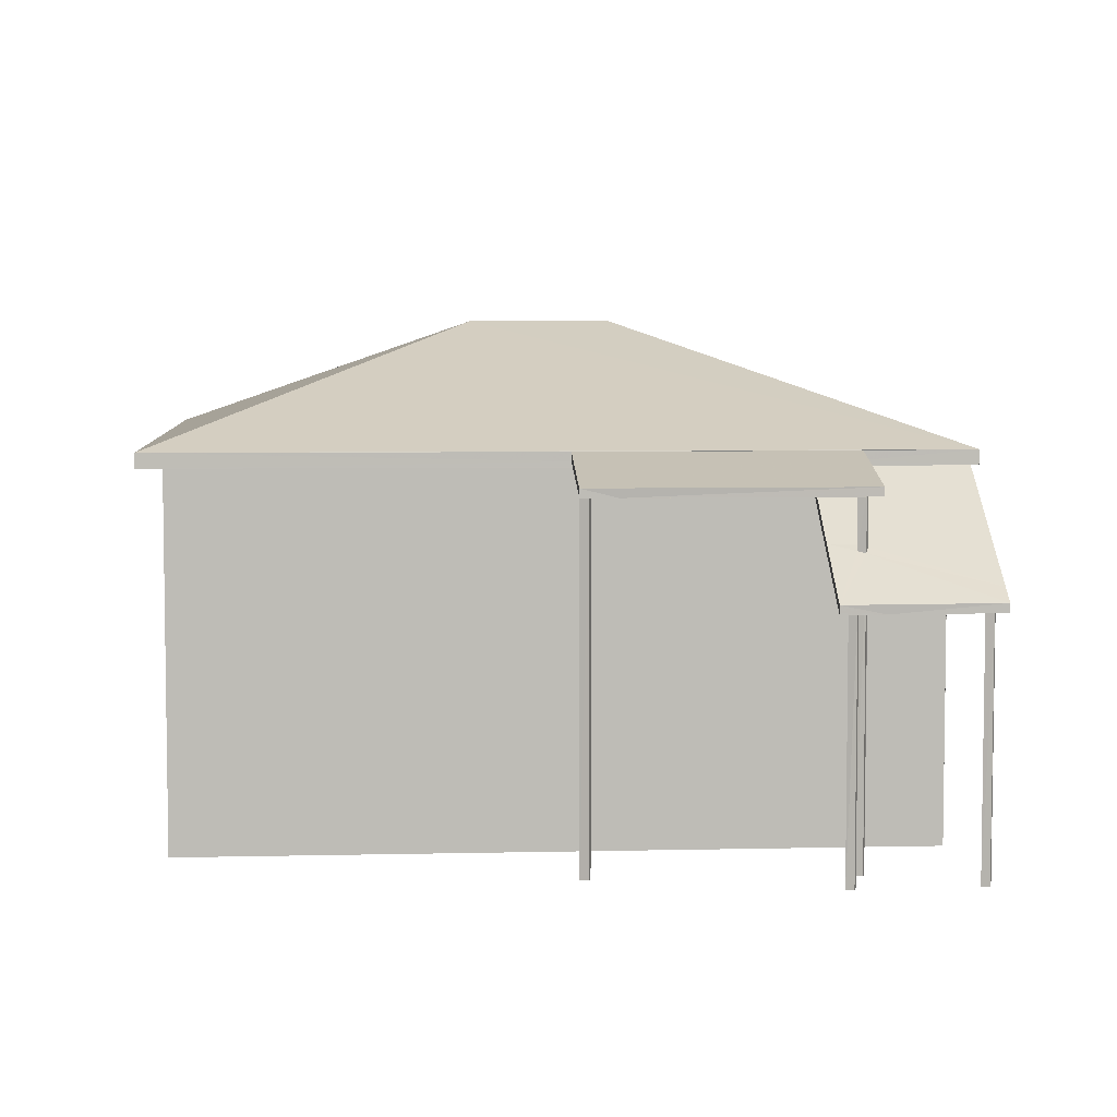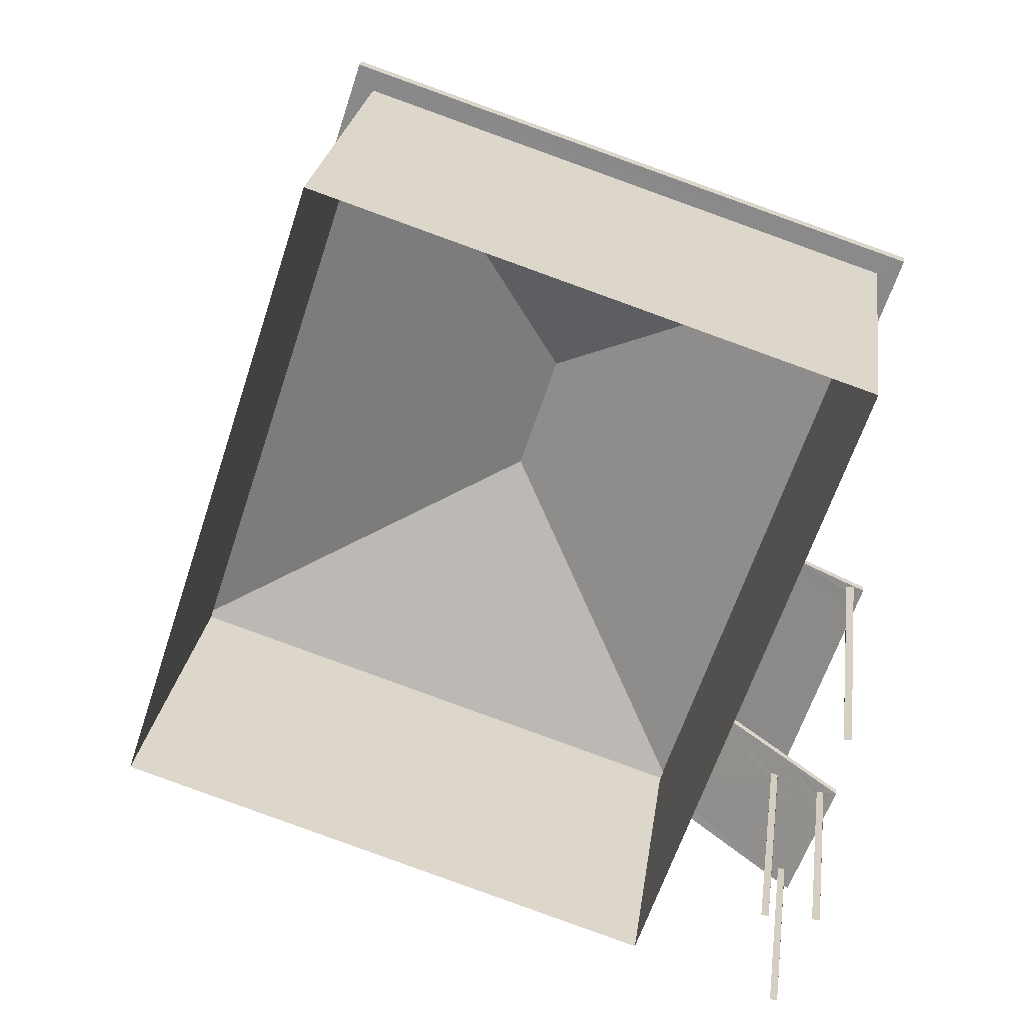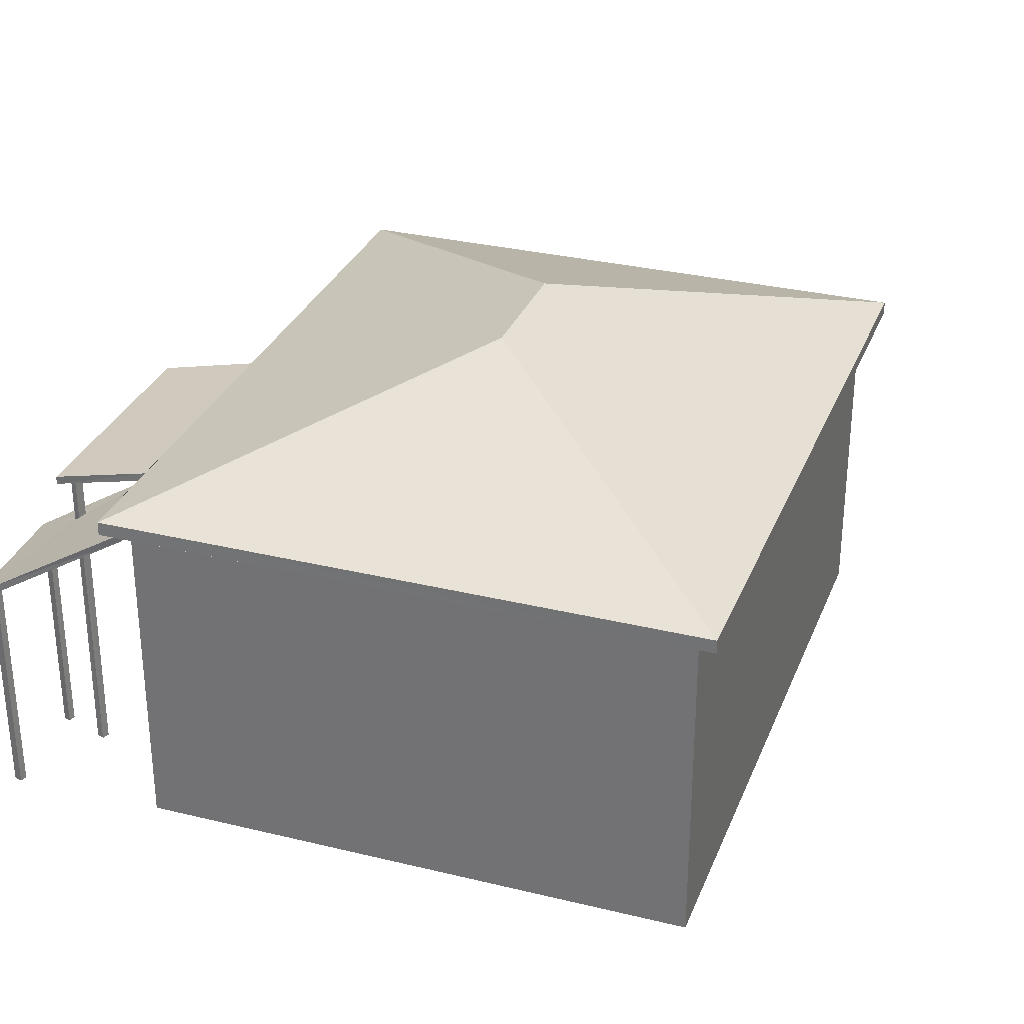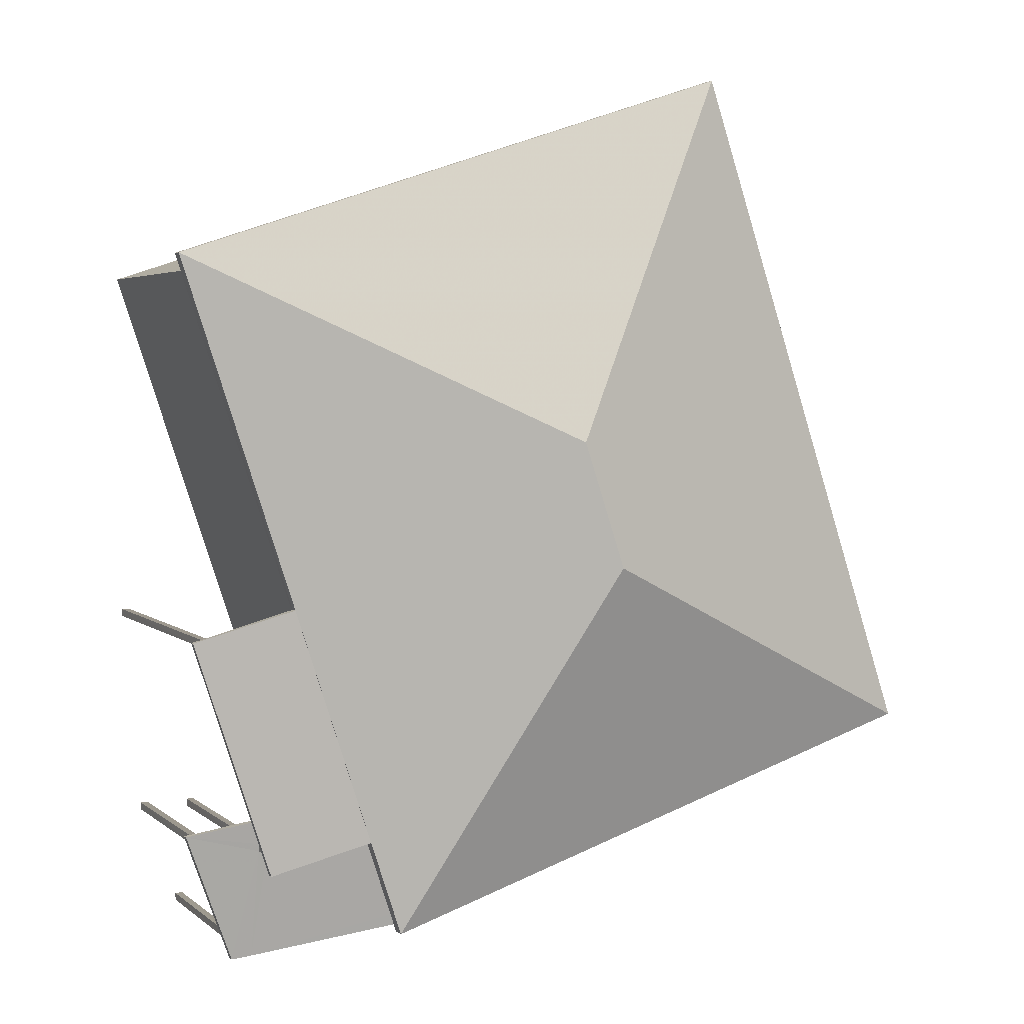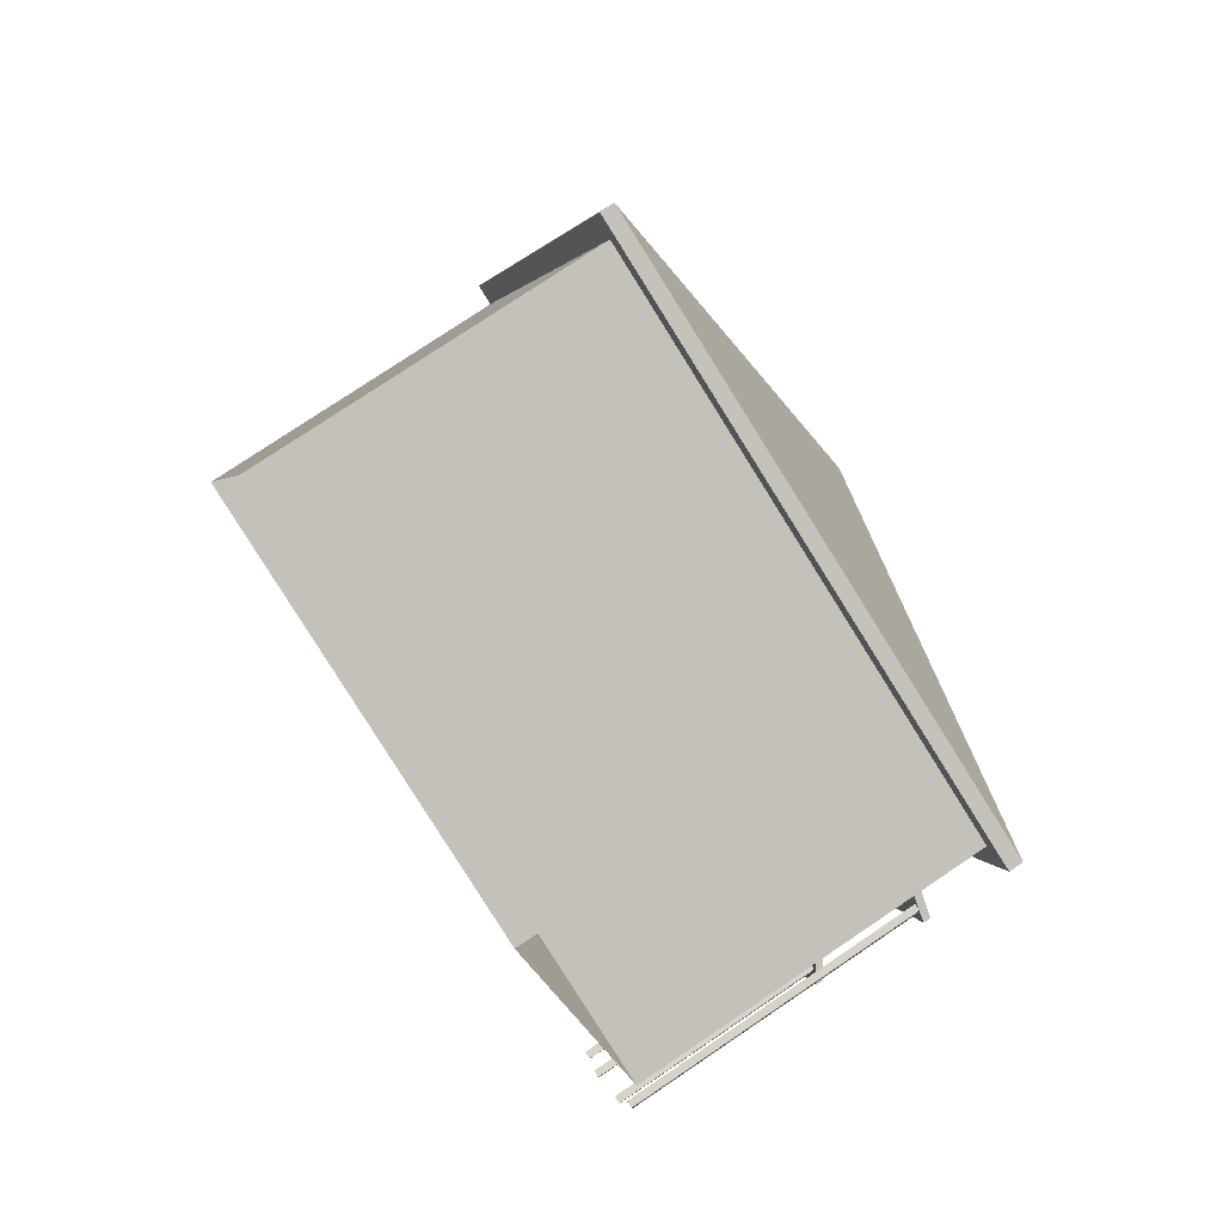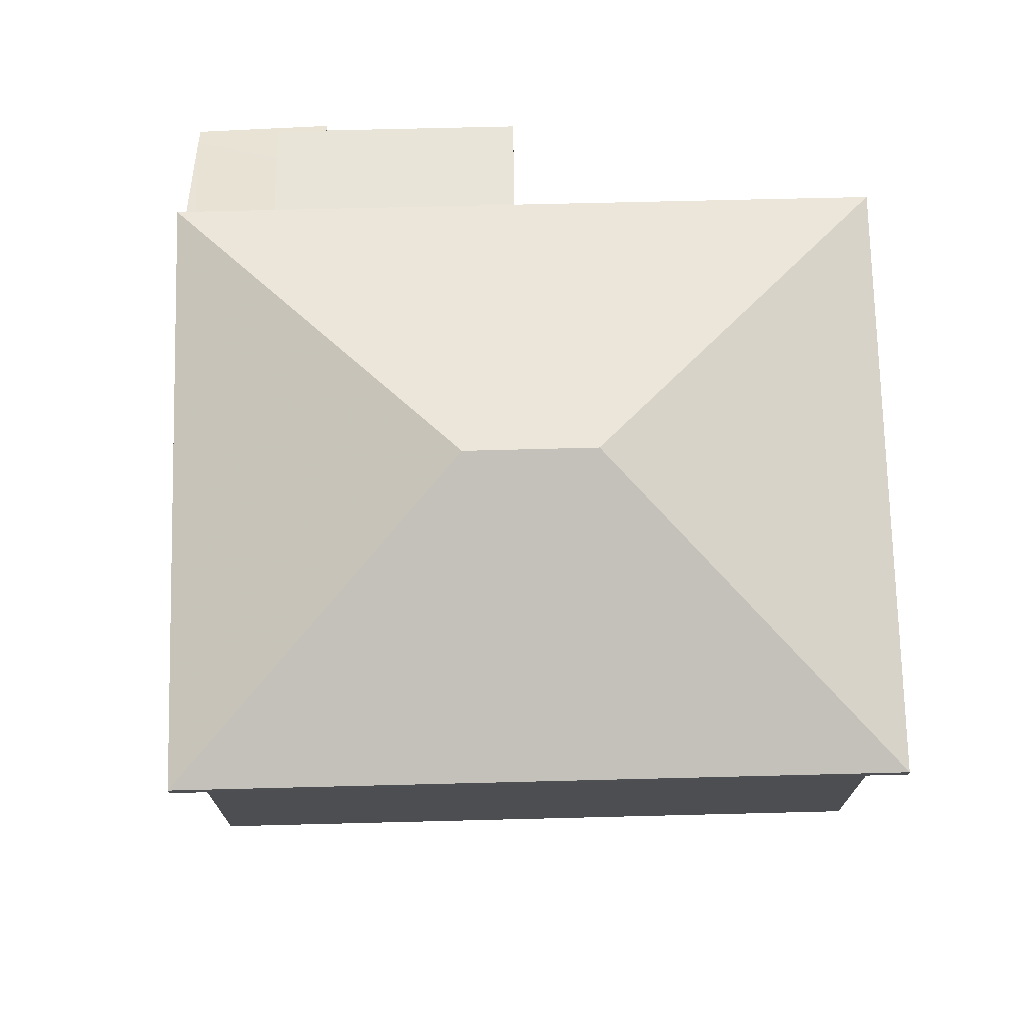
<metadata>
{"format":"obj","ext":"obj","renderer":"f3d","projection":"perspective","resolution":1024,"background":"white","views":[{"elev":5.7,"azim":-75.8,"up":"+Z"},{"elev":25.5,"azim":-172.2,"up":"+Y"},{"elev":30.8,"azim":37.5,"up":"+Z"},{"elev":3.6,"azim":-23.6,"up":"+Y"},{"elev":76.9,"azim":-124.0,"up":"+Y"},{"elev":73.2,"azim":106.8,"up":"+Z"}]}
</metadata>
<code>
v -8.915e+04 -1.009e+05 1.598
v -8.915e+04 -1.009e+05 1.598
v -8.915e+04 -1.009e+05 1.598
v -8.915e+04 -1.009e+05 1.598
v -8.915e+04 -1.009e+05 1.598
v -8.915e+04 -1.009e+05 1.598
v -8.915e+04 -1.009e+05 1.598
v -8.915e+04 -1.009e+05 1.598
v -8.915e+04 -1.008e+05 1.597
v -8.915e+04 -1.008e+05 1.597
v -8.915e+04 -1.008e+05 1.597
v -8.915e+04 -1.008e+05 1.597
v -8.915e+04 -1.009e+05 1.598
v -8.915e+04 -1.009e+05 1.598
v -8.915e+04 -1.009e+05 1.598
v -8.915e+04 -1.009e+05 1.598
v -8.915e+04 -1.008e+05 1.595
v -8.914e+04 -1.008e+05 1.594
v -8.914e+04 -1.009e+05 1.596
v -8.915e+04 -1.009e+05 1.598
v -8.915e+04 -1.009e+05 7.799
v -8.915e+04 -1.009e+05 7.799
v -8.915e+04 -1.008e+05 7.797
v -8.915e+04 -1.008e+05 7.798
v -8.915e+04 -1.008e+05 7.797
v -8.915e+04 -1.009e+05 7.8
v -8.915e+04 -1.009e+05 7.8
v -8.915e+04 -1.009e+05 7.799
v -8.915e+04 -1.009e+05 7.799
v -8.915e+04 -1.009e+05 5.823
v -8.915e+04 -1.009e+05 5.925
v -8.915e+04 -1.009e+05 5.977
v -8.915e+04 -1.009e+05 6.458
v -8.915e+04 -1.009e+05 6.403
v -8.915e+04 -1.009e+05 6.557
v -8.915e+04 -1.009e+05 5.869
v -8.915e+04 -1.009e+05 5.925
v -8.915e+04 -1.009e+05 6.427
v -8.915e+04 -1.009e+05 5.899
v -8.915e+04 -1.009e+05 5.769
v -8.915e+04 -1.009e+05 5.768
v -8.915e+04 -1.009e+05 5.867
v -8.915e+04 -1.009e+05 5.934
v -8.915e+04 -1.009e+05 5.897
v -8.915e+04 -1.009e+05 6.54
v -8.915e+04 -1.009e+05 7.707
v -8.915e+04 -1.009e+05 6.509
v -8.915e+04 -1.009e+05 7.71
v -8.915e+04 -1.009e+05 7.706
v -8.915e+04 -1.009e+05 7.709
v -8.915e+04 -1.009e+05 7.709
v -8.915e+04 -1.008e+05 7.503
v -8.915e+04 -1.008e+05 7.494
v -8.915e+04 -1.008e+05 7.495
v -8.915e+04 -1.008e+05 7.83
v -8.915e+04 -1.008e+05 7.504
v -8.915e+04 -1.009e+05 7.447
v -8.915e+04 -1.008e+05 7.483
v -8.915e+04 -1.009e+05 7.484
v -8.915e+04 -1.009e+05 7.465
v -8.915e+04 -1.009e+05 7.448
v -8.915e+04 -1.009e+05 7.495
v -8.914e+04 -1.008e+05 7.795
v -8.914e+04 -1.008e+05 7.795
v -8.915e+04 -1.009e+05 7.504
v -8.915e+04 -1.009e+05 7.504
v -8.915e+04 -1.009e+05 7.885
v -8.915e+04 -1.008e+05 7.884
v -8.915e+04 -1.009e+05 7.8
v -8.914e+04 -1.009e+05 7.798
v -8.915e+04 -1.009e+05 7.8
v -8.914e+04 -1.009e+05 7.798
v -8.915e+04 -1.009e+05 7.8
v -8.915e+04 -1.008e+05 7.447
v -8.915e+04 -1.009e+05 5.925
v -8.915e+04 -1.009e+05 5.925
v -8.915e+04 -1.009e+05 5.771
v -8.915e+04 -1.009e+05 5.925
v -8.915e+04 -1.009e+05 5.925
v -8.915e+04 -1.009e+05 5.925
v -8.915e+04 -1.009e+05 5.925
v -8.915e+04 -1.008e+05 7.504
v -8.915e+04 -1.008e+05 7.503
v -8.915e+04 -1.008e+05 8.047
v -8.915e+04 -1.009e+05 8.05
v -8.914e+04 -1.008e+05 10.03
v -8.915e+04 -1.009e+05 6.127
v -8.915e+04 -1.009e+05 6.659
v -8.915e+04 -1.009e+05 6.577
v -8.915e+04 -1.009e+05 6.69
v -8.915e+04 -1.009e+05 6.707
v -8.915e+04 -1.009e+05 6.608
v -8.915e+04 -1.009e+05 5.921
v -8.915e+04 -1.009e+05 5.918
v -8.914e+04 -1.008e+05 8.045
v -8.914e+04 -1.008e+05 10.03
v -8.914e+04 -1.009e+05 8.048
v -8.915e+04 -1.008e+05 8.034
v -8.915e+04 -1.008e+05 7.597
v -8.915e+04 -1.009e+05 7.598
v -8.915e+04 -1.009e+05 8.035
v -8.915e+04 -1.009e+05 7.504
v -8.915e+04 -1.009e+05 7.504
f 1 2 3
f 4 1 3
f 5 6 7
f 5 8 6
f 9 10 11
f 12 9 11
f 13 14 15
f 13 16 14
f 17 18 19
f 20 17 19
f 21 22 23
f 24 25 23
f 26 27 28
f 26 28 29
f 24 22 29
f 28 24 29
f 24 23 22
f 30 31 32
f 33 34 35
f 30 36 31
f 37 38 32
f 33 38 34
f 34 38 39
f 39 38 37
f 31 37 32
f 40 41 42
f 41 43 44
f 41 44 42
f 45 33 35
f 46 45 35
f 47 32 38
f 48 32 49
f 48 49 50
f 46 47 45
f 47 46 51
f 49 32 51
f 32 47 51
f 52 53 54
f 55 52 54
f 56 57 58
f 59 60 61
f 57 55 62
f 55 56 52
f 62 61 57
f 59 61 62
f 55 57 56
f 25 63 23
f 25 64 63
f 62 55 65
f 60 59 66
f 66 65 67
f 60 66 67
f 55 68 67
f 67 65 55
f 69 70 71
f 70 72 71
f 73 27 26
f 72 27 71
f 71 27 73
f 54 53 74
f 57 74 58
f 74 53 58
f 43 34 75
f 43 75 44
f 76 40 42
f 39 77 40
f 36 30 77
f 34 76 75
f 36 77 39
f 40 34 39
f 34 40 76
f 72 70 63
f 64 72 63
f 31 78 79
f 37 31 79
f 76 80 81
f 75 76 81
f 56 82 83
f 52 56 83
f 84 85 86
f 87 88 89
f 90 91 92
f 73 26 87
f 29 90 88
f 90 29 91
f 26 29 88
f 26 88 87
f 89 93 87
f 91 94 92
f 92 94 89
f 89 94 93
f 95 96 97
f 98 99 100
f 101 98 100
f 96 86 85
f 66 102 103
f 65 66 103
f 97 96 85
f 86 95 84
f 86 96 95
f 58 11 10
f 58 53 11
f 2 78 36
f 2 36 3
f 78 31 36
f 49 20 50
f 69 50 70
f 70 50 19
f 50 20 19
f 82 9 12
f 83 82 12
f 97 72 64
f 95 97 64
f 67 68 24
f 28 67 24
f 92 62 90
f 90 62 103
f 62 65 103
f 42 7 6
f 42 44 7
f 94 43 41
f 94 34 43
f 34 91 35
f 35 91 46
f 22 46 29
f 46 91 29
f 94 91 34
f 7 44 5
f 5 44 81
f 44 75 81
f 80 8 5
f 81 80 5
f 47 16 13
f 45 47 13
f 93 94 40
f 93 40 77
f 94 41 40
f 90 103 102
f 88 90 102
f 88 102 59
f 88 59 89
f 102 66 59
f 84 25 68
f 85 84 98
f 25 24 68
f 85 67 27
f 27 67 28
f 101 67 85
f 98 101 85
f 84 68 98
f 11 53 12
f 12 53 83
f 53 52 83
f 33 13 15
f 33 45 13
f 63 19 18
f 63 70 19
f 79 78 2
f 1 79 2
f 100 99 57
f 100 57 61
f 99 74 57
f 38 14 16
f 47 38 16
f 69 48 50
f 69 71 48
f 95 64 25
f 84 95 25
f 63 18 17
f 23 63 17
f 67 101 60
f 60 100 61
f 60 101 100
f 20 49 51
f 20 51 17
f 51 23 17
f 51 21 23
f 72 85 27
f 72 97 85
f 74 99 54
f 99 98 55
f 54 99 55
f 98 68 55
f 4 39 1
f 1 39 79
f 39 37 79
f 8 80 42
f 8 42 6
f 80 76 42
f 9 82 58
f 9 58 10
f 82 56 58
f 73 48 71
f 32 48 87
f 32 93 30
f 93 77 30
f 87 93 32
f 73 87 48
f 38 15 14
f 38 33 15
f 59 92 89
f 59 62 92
f 4 36 39
f 4 3 36
f 22 21 51
f 46 22 51

</code>
